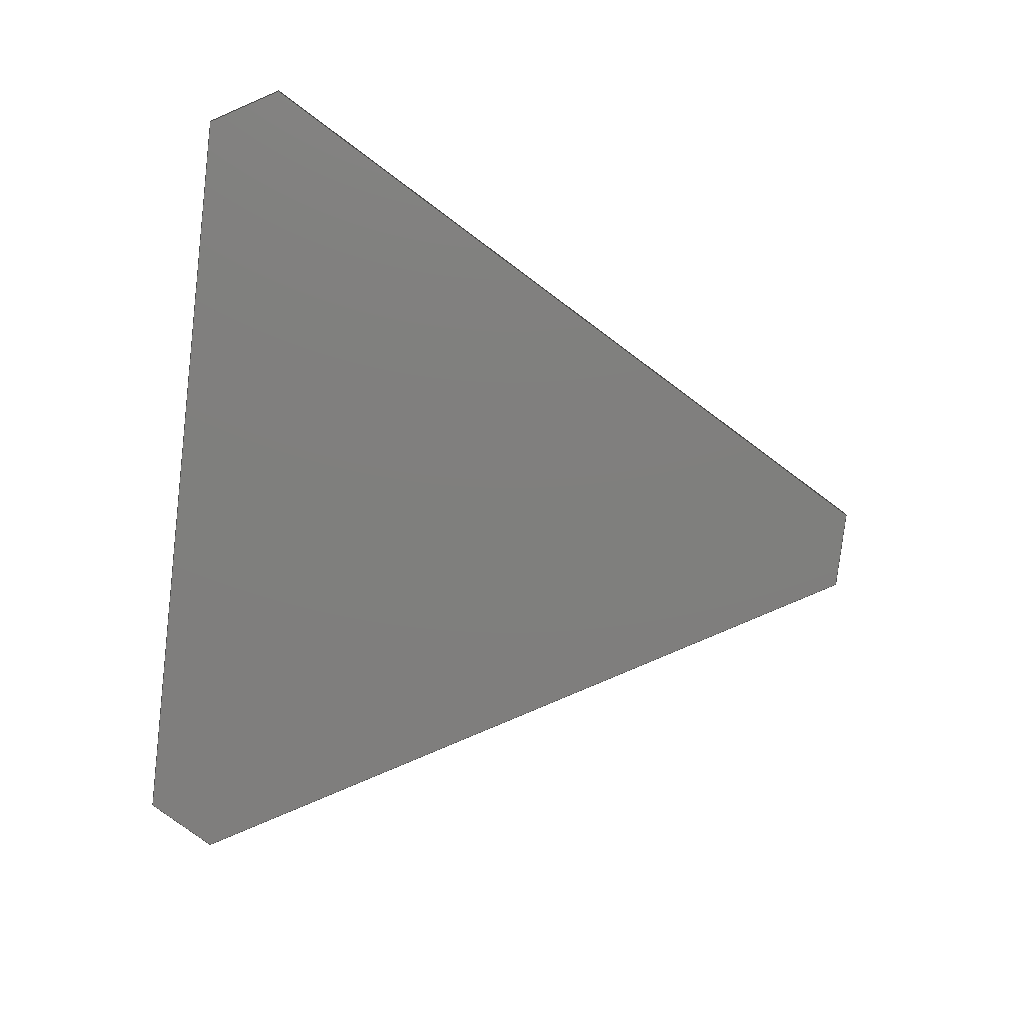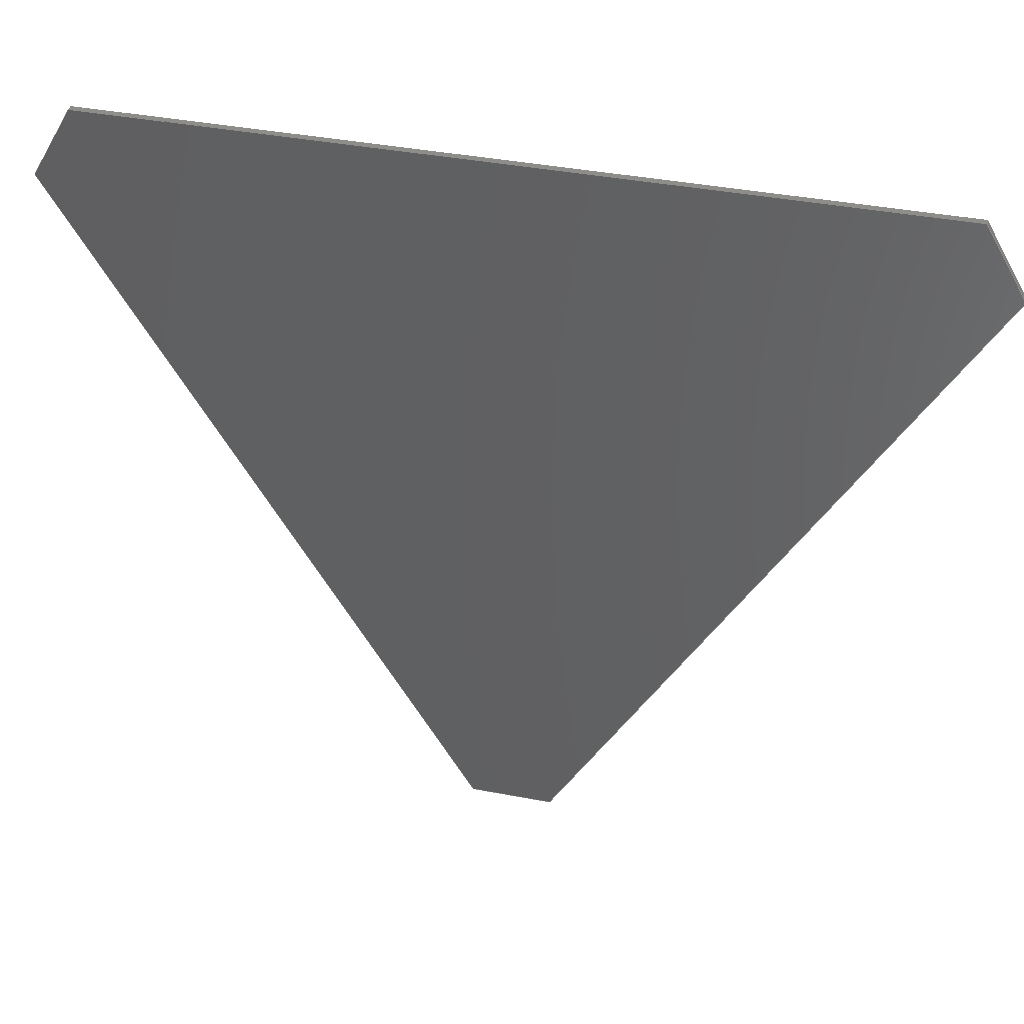
<metadata>
{"format":"step","ext":"step","renderer":"f3d","projection":"perspective","resolution":1024,"background":"white","views":[{"elev":-78.9,"azim":83.4,"up":"+Y"},{"elev":39.2,"azim":-166.5,"up":"+Z"}]}
</metadata>
<code>
ISO-10303-21;
DATA;
#1 = ORIENTED_EDGE ( 'NONE', *, *, #29, .T. ) ;
#2 = PERSON_AND_ORGANIZATION_ROLE ( 'design_supplier' ) ;
#3 = ORIENTED_EDGE ( 'NONE', *, *, #205, .F. ) ;
#4 = VECTOR ( 'NONE', #189, 1000 ) ;
#5 = ORIENTED_EDGE ( 'NONE', *, *, #208, .T. ) ;
#6 = EDGE_LOOP ( 'NONE', ( #89, #255, #178, #250 ) ) ;
#7 = MANIFOLD_SOLID_BREP ( 'Saliente-Extruir1', #195 ) ;
#8 = DIRECTION ( 'NONE',  ( -0.5, 0, -0.866 ) ) ;
#9 = EDGE_CURVE ( 'NONE', #23, #105, #252, .T. ) ;
#10 = LOCAL_TIME ( 19, 31, 36, #239 ) ;
#11 = DIRECTION ( 'NONE',  ( -0.5, 0, -0.866 ) ) ;
#12 = APPROVAL_STATUS ( 'not_yet_approved' ) ;
#13 = PLANE ( 'NONE',  #217 ) ;
#14 = CARTESIAN_POINT ( 'NONE',  ( 0, 0, 0 ) ) ;
#15 = APPROVAL_STATUS ( 'not_yet_approved' ) ;
#16 = DATE_AND_TIME ( #160, #10 ) ;
#17 = EDGE_CURVE ( 'NONE', #113, #45, #119, .T. ) ;
#18 = DIRECTION ( 'NONE',  ( 0, 0, 1 ) ) ;
#19 = CARTESIAN_POINT ( 'NONE',  ( -40, 5, -470 ) ) ;
#20 = APPROVAL_PERSON_ORGANIZATION ( #153, #272, #93 ) ;
#21 = ADVANCED_FACE ( 'NONE', ( #117 ), #130, .F. ) ;
#22 = ORIENTED_EDGE ( 'NONE', *, *, #78, .T. ) ;
#23 = VERTEX_POINT ( 'NONE', #158 ) ;
#24 = CC_DESIGN_DATE_AND_TIME_ASSIGNMENT ( #68, #25, ( #111 ) ) ;
#25 = DATE_TIME_ROLE ( 'classification_date' ) ;
#26 = VERTEX_POINT ( 'NONE', #69 ) ;
#27 = VECTOR ( 'NONE', #211, 1000 ) ;
#28 = DIRECTION ( 'NONE',  ( -1, -0, -0 ) ) ;
#29 = EDGE_CURVE ( 'NONE', #63, #113, #157, .T. ) ;
#30 = LINE ( 'NONE', #229, #298 ) ;
#31 = PLANE ( 'NONE',  #241 ) ;
#32 = DIRECTION ( 'NONE',  ( 0.5, -0, 0.866 ) ) ;
#33 = CARTESIAN_POINT ( 'NONE',  ( -40, 5, -470 ) ) ;
#34 = DIRECTION ( 'NONE',  ( 1, 0, 0 ) ) ;
#35 = LINE ( 'NONE', #132, #27 ) ;
#36 = AXIS2_PLACEMENT_3D ( 'NONE', #146, #18, #199 ) ;
#37 = PRODUCT_DEFINITION ( 'UNKNOWN', '', #293, #161 ) ;
#38 = LINE ( 'NONE', #84, #112 ) ;
#39 = FACE_OUTER_BOUND ( 'NONE', #204, .T. ) ;
#40 = CARTESIAN_POINT ( 'NONE',  ( -387, 5, 269.6 ) ) ;
#41 = PLANE ( 'NONE',  #94 ) ;
#42 = APPROVAL_PERSON_ORGANIZATION ( #79, #256, #213 ) ;
#43 = ORIENTED_EDGE ( 'NONE', *, *, #137, .F. ) ;
#44 = VECTOR ( 'NONE', #262, 1000 ) ;
#45 = VERTEX_POINT ( 'NONE', #136 ) ;
#46 = EDGE_CURVE ( 'NONE', #45, #23, #30, .T. ) ;
#47 = PERSON_AND_ORGANIZATION_ROLE ( 'creator' ) ;
#48 = EDGE_LOOP ( 'NONE', ( #281, #169, #286, #103 ) ) ;
#49 = ORIENTED_EDGE ( 'NONE', *, *, #78, .F. ) ;
#50 = DATE_AND_TIME ( #251, #92 ) ;
#51 = CC_DESIGN_PERSON_AND_ORGANIZATION_ASSIGNMENT ( #280, #91, ( #111 ) ) ;
#52 = AXIS2_PLACEMENT_3D ( 'NONE', #258, #54, #186 ) ;
#53 = DIRECTION ( 'NONE',  ( -0.5, 0, -0.866 ) ) ;
#54 = DIRECTION ( 'NONE',  ( -0.866, 0, -0.5 ) ) ;
#55 = APPLICATION_PROTOCOL_DEFINITION ( 'international standard', 'config_control_design', 1994, #139 ) ;
#56 = CARTESIAN_POINT ( 'NONE',  ( 427, 5, 200.4 ) ) ;
#57 = EDGE_CURVE ( 'NONE', #26, #87, #273, .T. ) ;
#58 = DIRECTION ( 'NONE',  ( -0.866, 0, 0.5 ) ) ;
#59 = VECTOR ( 'NONE', #165, 1000 ) ;
#60 = DIRECTION ( 'NONE',  ( 0, -1, 0 ) ) ;
#61 = VERTEX_POINT ( 'NONE', #246 ) ;
#62 = ADVANCED_FACE ( 'NONE', ( #173 ), #126, .F. ) ;
#63 = VERTEX_POINT ( 'NONE', #244 ) ;
#64 =( GEOMETRIC_REPRESENTATION_CONTEXT ( 3 ) GLOBAL_UNCERTAINTY_ASSIGNED_CONTEXT ( ( #97 ) ) GLOBAL_UNIT_ASSIGNED_CONTEXT ( ( #163, #266, #76 ) ) REPRESENTATION_CONTEXT ( 'NONE', 'WORKASPACE' ) );
#65 = PERSON_AND_ORGANIZATION ( #296, #269 ) ;
#66 = ORIENTED_EDGE ( 'NONE', *, *, #137, .T. ) ;
#67 = ADVANCED_FACE ( 'NONE', ( #109 ), #41, .F. ) ;
#68 = DATE_AND_TIME ( #188, #279 ) ;
#69 = CARTESIAN_POINT ( 'NONE',  ( -387, 5, 269.6 ) ) ;
#70 = DIRECTION ( 'NONE',  ( 0.866, 0, -0.5 ) ) ;
#71 = DIRECTION ( 'NONE',  ( 0.5, -0, 0.866 ) ) ;
#72 = DIRECTION ( 'NONE',  ( -1, 0, -7.028e-15 ) ) ;
#73 = MECHANICAL_CONTEXT ( 'NONE', #177, 'mechanical' ) ;
#74 = LINE ( 'NONE', #261, #122 ) ;
#75 = EDGE_LOOP ( 'NONE', ( #172, #131, #278, #276 ) ) ;
#76 =( NAMED_UNIT ( * ) SI_UNIT ( $, .STERADIAN. ) SOLID_ANGLE_UNIT ( ) );
#77 = LINE ( 'NONE', #56, #59 ) ;
#78 = EDGE_CURVE ( 'NONE', #267, #114, #148, .T. ) ;
#79 = PERSON_AND_ORGANIZATION ( #296, #269 ) ;
#80 = ORIENTED_EDGE ( 'NONE', *, *, #170, .T. ) ;
#81 = DIRECTION ( 'NONE',  ( 0.5, 0, 0.866 ) ) ;
#82 = CC_DESIGN_APPROVAL ( #227, ( #293 ) ) ;
#83 = ADVANCED_BREP_SHAPE_REPRESENTATION ( 'plataforma_Predeterminado_sldprt', ( #7, #145 ), #64 ) ;
#84 = CARTESIAN_POINT ( 'NONE',  ( 427, 0, 200.4 ) ) ;
#85 = DIRECTION ( 'NONE',  ( -0.5, 0, 0.866 ) ) ;
#86 = VECTOR ( 'NONE', #214, 1000 ) ;
#87 = VERTEX_POINT ( 'NONE', #234 ) ;
#88 = ADVANCED_FACE ( 'NONE', ( #288 ), #31, .F. ) ;
#89 = ORIENTED_EDGE ( 'NONE', *, *, #46, .T. ) ;
#90 = ORIENTED_EDGE ( 'NONE', *, *, #285, .F. ) ;
#91 = PERSON_AND_ORGANIZATION_ROLE ( 'classification_officer' ) ;
#92 = LOCAL_TIME ( 19, 31, 36, #228 ) ;
#93 = APPROVAL_ROLE ( '' ) ;
#94 = AXIS2_PLACEMENT_3D ( 'NONE', #202, #60, #106 ) ;
#95 = DIRECTION ( 'NONE',  ( 7.028e-15, 0, -1 ) ) ;
#96 = ADVANCED_FACE ( 'NONE', ( #190 ), #159, .F. ) ;
#97 = UNCERTAINTY_MEASURE_WITH_UNIT (LENGTH_MEASURE( 1e-05 ), #163, 'distance_accuracy_value', 'NONE');
#98 = CARTESIAN_POINT ( 'NONE',  ( -387, 5, 269.6 ) ) ;
#99 = PERSON_AND_ORGANIZATION ( #296, #269 ) ;
#100 = DIRECTION ( 'NONE',  ( 0, 0, -1 ) ) ;
#101 = CALENDAR_DATE ( 2020, 28, 12 ) ;
#102 = CC_DESIGN_PERSON_AND_ORGANIZATION_ASSIGNMENT ( #65, #2, ( #293 ) ) ;
#103 = ORIENTED_EDGE ( 'NONE', *, *, #184, .T. ) ;
#104 = APPROVAL_ROLE ( '' ) ;
#105 = VERTEX_POINT ( 'NONE', #283 ) ;
#106 = DIRECTION ( 'NONE',  ( 0, 0, -1 ) ) ;
#107 = PLANE ( 'NONE',  #302 ) ;
#108 = DIRECTION ( 'NONE',  ( -1, -0, -0 ) ) ;
#109 = FACE_OUTER_BOUND ( 'NONE', #219, .T. ) ;
#110 = CARTESIAN_POINT ( 'NONE',  ( -40, 5, -470 ) ) ;
#111 = SECURITY_CLASSIFICATION ( '', '', #133 ) ;
#112 = VECTOR ( 'NONE', #174, 1000 ) ;
#113 = VERTEX_POINT ( 'NONE', #138 ) ;
#114 = VERTEX_POINT ( 'NONE', #235 ) ;
#115 = ORIENTED_EDGE ( 'NONE', *, *, #156, .T. ) ;
#116 = CARTESIAN_POINT ( 'NONE',  ( -387, 5, 269.6 ) ) ;
#117 = FACE_OUTER_BOUND ( 'NONE', #207, .T. ) ;
#118 = EDGE_CURVE ( 'NONE', #87, #267, #77, .T. ) ;
#119 = LINE ( 'NONE', #206, #277 ) ;
#120 = PERSON_AND_ORGANIZATION_ROLE ( 'design_owner' ) ;
#121 = ADVANCED_FACE ( 'NONE', ( #212 ), #13, .T. ) ;
#122 = VECTOR ( 'NONE', #242, 1000 ) ;
#123 = ORIENTED_EDGE ( 'NONE', *, *, #301, .F. ) ;
#124 = APPLICATION_PROTOCOL_DEFINITION ( 'international standard', 'config_control_design', 1994, #177 ) ;
#125 = CC_DESIGN_PERSON_AND_ORGANIZATION_ASSIGNMENT ( #155, #47, ( #293 ) ) ;
#126 = PLANE ( 'NONE',  #36 ) ;
#127 = DIRECTION ( 'NONE',  ( -0.5, 0, 0.866 ) ) ;
#128 = VECTOR ( 'NONE', #71, 1000 ) ;
#129 = APPROVAL_STATUS ( 'not_yet_approved' ) ;
#130 = PLANE ( 'NONE',  #181 ) ;
#131 = ORIENTED_EDGE ( 'NONE', *, *, #218, .F. ) ;
#132 = CARTESIAN_POINT ( 'NONE',  ( -427, 5, 200.4 ) ) ;
#133 = SECURITY_CLASSIFICATION_LEVEL ( 'unclassified' ) ;
#134 = CARTESIAN_POINT ( 'NONE',  ( -387, 0, 269.6 ) ) ;
#135 = LINE ( 'NONE', #232, #247 ) ;
#136 = CARTESIAN_POINT ( 'NONE',  ( -40, 0, -470 ) ) ;
#137 = EDGE_CURVE ( 'NONE', #114, #113, #291, .T. ) ;
#138 = CARTESIAN_POINT ( 'NONE',  ( 40, 0, -470 ) ) ;
#139 = APPLICATION_CONTEXT ( 'configuration controlled 3d designs of mechanical parts and assemblies' ) ;
#140 = VECTOR ( 'NONE', #108, 1000 ) ;
#141 = DIRECTION ( 'NONE',  ( 1, 0, 7.028e-15 ) ) ;
#142 = CARTESIAN_POINT ( 'NONE',  ( 40, 5, -470 ) ) ;
#143 = PRODUCT_DEFINITION_SHAPE ( 'NONE', 'NONE',  #37 ) ;
#144 = PERSON_AND_ORGANIZATION ( #296, #269 ) ;
#145 = AXIS2_PLACEMENT_3D ( 'NONE', #14, #240, #34 ) ;
#146 = CARTESIAN_POINT ( 'NONE',  ( -40, 5, -470 ) ) ;
#147 = CARTESIAN_POINT ( 'NONE',  ( -40, 5, -470 ) ) ;
#148 = LINE ( 'NONE', #297, #200 ) ;
#149 = PLANE ( 'NONE',  #253 ) ;
#150 = CC_DESIGN_PERSON_AND_ORGANIZATION_ASSIGNMENT ( #216, #120, ( #166 ) ) ;
#151 = ORIENTED_EDGE ( 'NONE', *, *, #156, .F. ) ;
#152 = EDGE_LOOP ( 'NONE', ( #270, #90, #123, #303, #226, #248 ) ) ;
#153 = PERSON_AND_ORGANIZATION ( #296, #269 ) ;
#154 = VERTEX_POINT ( 'NONE', #289 ) ;
#155 = PERSON_AND_ORGANIZATION ( #296, #269 ) ;
#156 = EDGE_CURVE ( 'NONE', #114, #167, #260, .T. ) ;
#157 = LINE ( 'NONE', #254, #230 ) ;
#158 = CARTESIAN_POINT ( 'NONE',  ( -427, 0, 200.4 ) ) ;
#159 = PLANE ( 'NONE',  #52 ) ;
#160 = CALENDAR_DATE ( 2020, 28, 12 ) ;
#161 = DESIGN_CONTEXT ( 'detailed design', #139, 'design' ) ;
#162 = ORIENTED_EDGE ( 'NONE', *, *, #17, .T. ) ;
#163 =( LENGTH_UNIT ( ) NAMED_UNIT ( * ) SI_UNIT ( .MILLI., .METRE. ) );
#164 = CC_DESIGN_APPROVAL ( #256, ( #37 ) ) ;
#165 = DIRECTION ( 'NONE',  ( 0.5, -0, -0.866 ) ) ;
#166 = PRODUCT ( 'plataforma_Predeterminado_sldprt', 'plataforma_Predeterminado_sldprt', '', ( #73 ) ) ;
#167 = VERTEX_POINT ( 'NONE', #225 ) ;
#168 = CALENDAR_DATE ( 2020, 28, 12 ) ;
#169 = ORIENTED_EDGE ( 'NONE', *, *, #265, .F. ) ;
#170 = EDGE_CURVE ( 'NONE', #167, #154, #245, .T. ) ;
#171 = VECTOR ( 'NONE', #32, 1000 ) ;
#172 = ORIENTED_EDGE ( 'NONE', *, *, #285, .T. ) ;
#173 = FACE_OUTER_BOUND ( 'NONE', #198, .T. ) ;
#174 = DIRECTION ( 'NONE',  ( 0.5, -0, -0.866 ) ) ;
#175 = DIRECTION ( 'NONE',  ( 0.5, 0, -0.866 ) ) ;
#176 = VECTOR ( 'NONE', #271, 1000 ) ;
#177 = APPLICATION_CONTEXT ( 'configuration controlled 3d designs of mechanical parts and assemblies' ) ;
#178 = ORIENTED_EDGE ( 'NONE', *, *, #170, .F. ) ;
#179 = ADVANCED_FACE ( 'NONE', ( #223 ), #149, .F. ) ;
#180 = ORIENTED_EDGE ( 'NONE', *, *, #184, .F. ) ;
#181 = AXIS2_PLACEMENT_3D ( 'NONE', #116, #70, #8 ) ;
#182 = CC_DESIGN_SECURITY_CLASSIFICATION ( #111, ( #293 ) ) ;
#183 = ORIENTED_EDGE ( 'NONE', *, *, #218, .T. ) ;
#184 = EDGE_CURVE ( 'NONE', #26, #105, #135, .T. ) ;
#185 = SHAPE_DEFINITION_REPRESENTATION ( #143, #83 ) ;
#186 = DIRECTION ( 'NONE',  ( -0.5, 0, 0.866 ) ) ;
#187 = APPROVAL_PERSON_ORGANIZATION ( #99, #227, #104 ) ;
#188 = CALENDAR_DATE ( 2020, 28, 12 ) ;
#189 = DIRECTION ( 'NONE',  ( -0, -1, -0 ) ) ;
#190 = FACE_OUTER_BOUND ( 'NONE', #75, .T. ) ;
#191 = DATE_TIME_ROLE ( 'creation_date' ) ;
#192 = LINE ( 'NONE', #238, #4 ) ;
#193 = ORIENTED_EDGE ( 'NONE', *, *, #197, .F. ) ;
#194 = DATE_AND_TIME ( #101, #264 ) ;
#195 = CLOSED_SHELL ( 'NONE', ( #274, #62, #179, #21, #88, #96, #67, #121 ) ) ;
#196 = COORDINATED_UNIVERSAL_TIME_OFFSET ( 6, 0, .BEHIND. ) ;
#197 = EDGE_CURVE ( 'NONE', #154, #26, #209, .T. ) ;
#198 = EDGE_LOOP ( 'NONE', ( #162, #3, #151, #66 ) ) ;
#199 = DIRECTION ( 'NONE',  ( 1, 0, -0 ) ) ;
#200 = VECTOR ( 'NONE', #11, 1000 ) ;
#201 = CARTESIAN_POINT ( 'NONE',  ( 427, 5, 200.4 ) ) ;
#202 = CARTESIAN_POINT ( 'NONE',  ( 0, 5, 0 ) ) ;
#203 = LINE ( 'NONE', #268, #282 ) ;
#204 = EDGE_LOOP ( 'NONE', ( #1, #43, #49, #183 ) ) ;
#205 = EDGE_CURVE ( 'NONE', #167, #45, #257, .T. ) ;
#206 = CARTESIAN_POINT ( 'NONE',  ( -40, 0, -470 ) ) ;
#207 = EDGE_LOOP ( 'NONE', ( #215, #180, #193, #5 ) ) ;
#208 = EDGE_CURVE ( 'NONE', #154, #23, #35, .T. ) ;
#209 = LINE ( 'NONE', #287, #128 ) ;
#210 = LOCAL_TIME ( 19, 31, 36, #196 ) ;
#211 = DIRECTION ( 'NONE',  ( -0, -1, -0 ) ) ;
#212 = FACE_OUTER_BOUND ( 'NONE', #152, .T. ) ;
#213 = APPROVAL_ROLE ( '' ) ;
#214 = DIRECTION ( 'NONE',  ( -0, -1, -0 ) ) ;
#215 = ORIENTED_EDGE ( 'NONE', *, *, #9, .T. ) ;
#216 = PERSON_AND_ORGANIZATION ( #296, #269 ) ;
#217 = AXIS2_PLACEMENT_3D ( 'NONE', #237, #294, #100 ) ;
#218 = EDGE_CURVE ( 'NONE', #267, #63, #192, .T. ) ;
#219 = EDGE_LOOP ( 'NONE', ( #22, #115, #80, #275, #221, #295 ) ) ;
#220 = DATE_AND_TIME ( #168, #210 ) ;
#221 = ORIENTED_EDGE ( 'NONE', *, *, #57, .T. ) ;
#222 = VECTOR ( 'NONE', #127, 1000 ) ;
#223 = FACE_OUTER_BOUND ( 'NONE', #6, .T. ) ;
#224 = CC_DESIGN_APPROVAL ( #272, ( #111 ) ) ;
#225 = CARTESIAN_POINT ( 'NONE',  ( -40, 5, -470 ) ) ;
#226 = ORIENTED_EDGE ( 'NONE', *, *, #46, .F. ) ;
#227 = APPROVAL ( #15, 'UNSPECIFIED' ) ;
#228 = COORDINATED_UNIVERSAL_TIME_OFFSET ( 6, 0, .BEHIND. ) ;
#229 = CARTESIAN_POINT ( 'NONE',  ( -40, 0, -470 ) ) ;
#230 = VECTOR ( 'NONE', #53, 1000 ) ;
#231 = APPROVAL_DATE_TIME ( #50, #272 ) ;
#232 = CARTESIAN_POINT ( 'NONE',  ( -387, 5, 269.6 ) ) ;
#233 = DIRECTION ( 'NONE',  ( -0, -1, -0 ) ) ;
#234 = CARTESIAN_POINT ( 'NONE',  ( 387, 5, 269.6 ) ) ;
#235 = CARTESIAN_POINT ( 'NONE',  ( 40, 5, -470 ) ) ;
#236 = CC_DESIGN_DATE_AND_TIME_ASSIGNMENT ( #16, #191, ( #37 ) ) ;
#237 = CARTESIAN_POINT ( 'NONE',  ( 0, 0, 0 ) ) ;
#238 = CARTESIAN_POINT ( 'NONE',  ( 427, 5, 200.4 ) ) ;
#239 = COORDINATED_UNIVERSAL_TIME_OFFSET ( 6, 0, .BEHIND. ) ;
#240 = DIRECTION ( 'NONE',  ( 0, 0, 1 ) ) ;
#241 = AXIS2_PLACEMENT_3D ( 'NONE', #98, #95, #72 ) ;
#242 = DIRECTION ( 'NONE',  ( -0, -1, -0 ) ) ;
#243 = CARTESIAN_POINT ( 'NONE',  ( 427, 5, 200.4 ) ) ;
#244 = CARTESIAN_POINT ( 'NONE',  ( 427, 0, 200.4 ) ) ;
#245 = LINE ( 'NONE', #19, #222 ) ;
#246 = CARTESIAN_POINT ( 'NONE',  ( 387, 0, 269.6 ) ) ;
#247 = VECTOR ( 'NONE', #233, 1000 ) ;
#248 = ORIENTED_EDGE ( 'NONE', *, *, #17, .F. ) ;
#249 = COORDINATED_UNIVERSAL_TIME_OFFSET ( 6, 0, .BEHIND. ) ;
#250 = ORIENTED_EDGE ( 'NONE', *, *, #205, .T. ) ;
#251 = CALENDAR_DATE ( 2020, 28, 12 ) ;
#252 = LINE ( 'NONE', #134, #171 ) ;
#253 = AXIS2_PLACEMENT_3D ( 'NONE', #110, #300, #175 ) ;
#254 = CARTESIAN_POINT ( 'NONE',  ( 427, 0, 200.4 ) ) ;
#255 = ORIENTED_EDGE ( 'NONE', *, *, #208, .F. ) ;
#256 = APPROVAL ( #12, 'UNSPECIFIED' ) ;
#257 = LINE ( 'NONE', #33, #44 ) ;
#258 = CARTESIAN_POINT ( 'NONE',  ( 427, 5, 200.4 ) ) ;
#259 = APPROVAL_DATE_TIME ( #220, #227 ) ;
#260 = LINE ( 'NONE', #147, #140 ) ;
#261 = CARTESIAN_POINT ( 'NONE',  ( 387, 5, 269.6 ) ) ;
#262 = DIRECTION ( 'NONE',  ( -0, -1, -0 ) ) ;
#263 = APPROVAL_DATE_TIME ( #194, #256 ) ;
#264 = LOCAL_TIME ( 19, 31, 36, #290 ) ;
#265 = EDGE_CURVE ( 'NONE', #87, #61, #74, .T. ) ;
#266 =( NAMED_UNIT ( * ) PLANE_ANGLE_UNIT ( ) SI_UNIT ( $, .RADIAN. ) );
#267 = VERTEX_POINT ( 'NONE', #243 ) ;
#268 = CARTESIAN_POINT ( 'NONE',  ( -387, 0, 269.6 ) ) ;
#269 = ORGANIZATION ( 'UNSPECIFIED', 'UNSPECIFIED', '' ) ;
#270 = ORIENTED_EDGE ( 'NONE', *, *, #29, .F. ) ;
#271 = DIRECTION ( 'NONE',  ( 1, 0, 7.028e-15 ) ) ;
#272 = APPROVAL ( #129, 'UNSPECIFIED' ) ;
#273 = LINE ( 'NONE', #40, #176 ) ;
#274 = ADVANCED_FACE ( 'NONE', ( #39 ), #107, .F. ) ;
#275 = ORIENTED_EDGE ( 'NONE', *, *, #197, .T. ) ;
#276 = ORIENTED_EDGE ( 'NONE', *, *, #265, .T. ) ;
#277 = VECTOR ( 'NONE', #28, 1000 ) ;
#278 = ORIENTED_EDGE ( 'NONE', *, *, #118, .F. ) ;
#279 = LOCAL_TIME ( 19, 31, 36, #249 ) ;
#280 = PERSON_AND_ORGANIZATION ( #296, #269 ) ;
#281 = ORIENTED_EDGE ( 'NONE', *, *, #301, .T. ) ;
#282 = VECTOR ( 'NONE', #141, 1000 ) ;
#283 = CARTESIAN_POINT ( 'NONE',  ( -387, 0, 269.6 ) ) ;
#284 = PRODUCT_RELATED_PRODUCT_CATEGORY ( 'detail', '', ( #166 ) ) ;
#285 = EDGE_CURVE ( 'NONE', #61, #63, #38, .T. ) ;
#286 = ORIENTED_EDGE ( 'NONE', *, *, #57, .F. ) ;
#287 = CARTESIAN_POINT ( 'NONE',  ( -387, 5, 269.6 ) ) ;
#288 = FACE_OUTER_BOUND ( 'NONE', #48, .T. ) ;
#289 = CARTESIAN_POINT ( 'NONE',  ( -427, 5, 200.4 ) ) ;
#290 = COORDINATED_UNIVERSAL_TIME_OFFSET ( 6, 0, .BEHIND. ) ;
#291 = LINE ( 'NONE', #142, #86 ) ;
#292 = PERSON_AND_ORGANIZATION_ROLE ( 'creator' ) ;
#293 = PRODUCT_DEFINITION_FORMATION_WITH_SPECIFIED_SOURCE ( 'ANY', '', #166, .NOT_KNOWN. ) ;
#294 = DIRECTION ( 'NONE',  ( 0, -1, 0 ) ) ;
#295 = ORIENTED_EDGE ( 'NONE', *, *, #118, .T. ) ;
#296 = PERSON ( 'UNSPECIFIED', 'UNSPECIFIED', 'UNSPECIFIED', ('UNSPECIFIED'), ('UNSPECIFIED'), ('UNSPECIFIED') ) ;
#297 = CARTESIAN_POINT ( 'NONE',  ( 427, 5, 200.4 ) ) ;
#298 = VECTOR ( 'NONE', #85, 1000 ) ;
#299 = CC_DESIGN_PERSON_AND_ORGANIZATION_ASSIGNMENT ( #144, #292, ( #37 ) ) ;
#300 = DIRECTION ( 'NONE',  ( 0.866, -0, 0.5 ) ) ;
#301 = EDGE_CURVE ( 'NONE', #105, #61, #203, .T. ) ;
#302 = AXIS2_PLACEMENT_3D ( 'NONE', #201, #58, #81 ) ;
#303 = ORIENTED_EDGE ( 'NONE', *, *, #9, .F. ) ;
ENDSEC;
END-ISO-10303-21;

</code>
